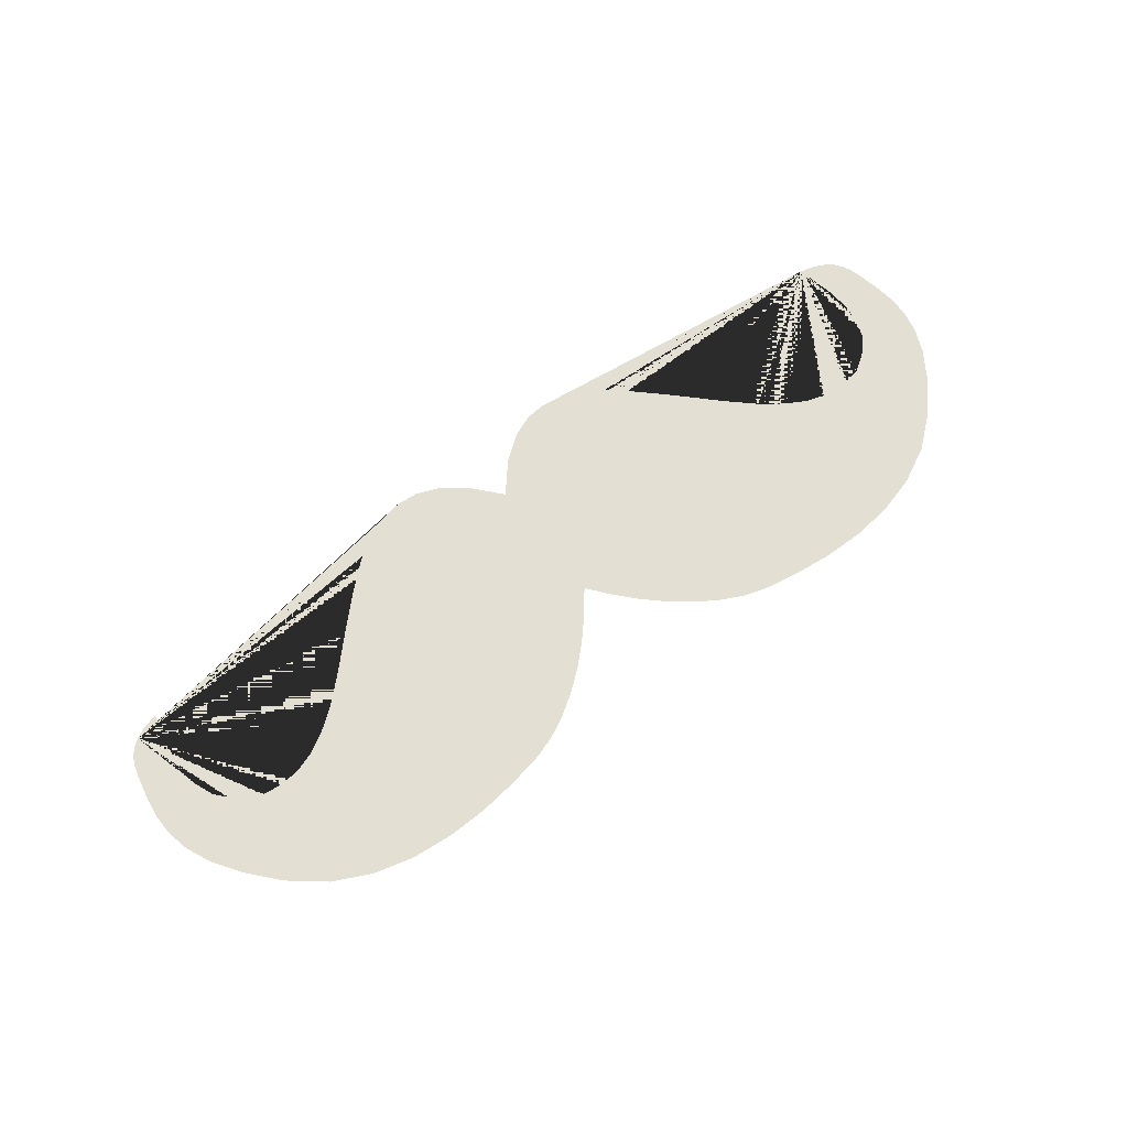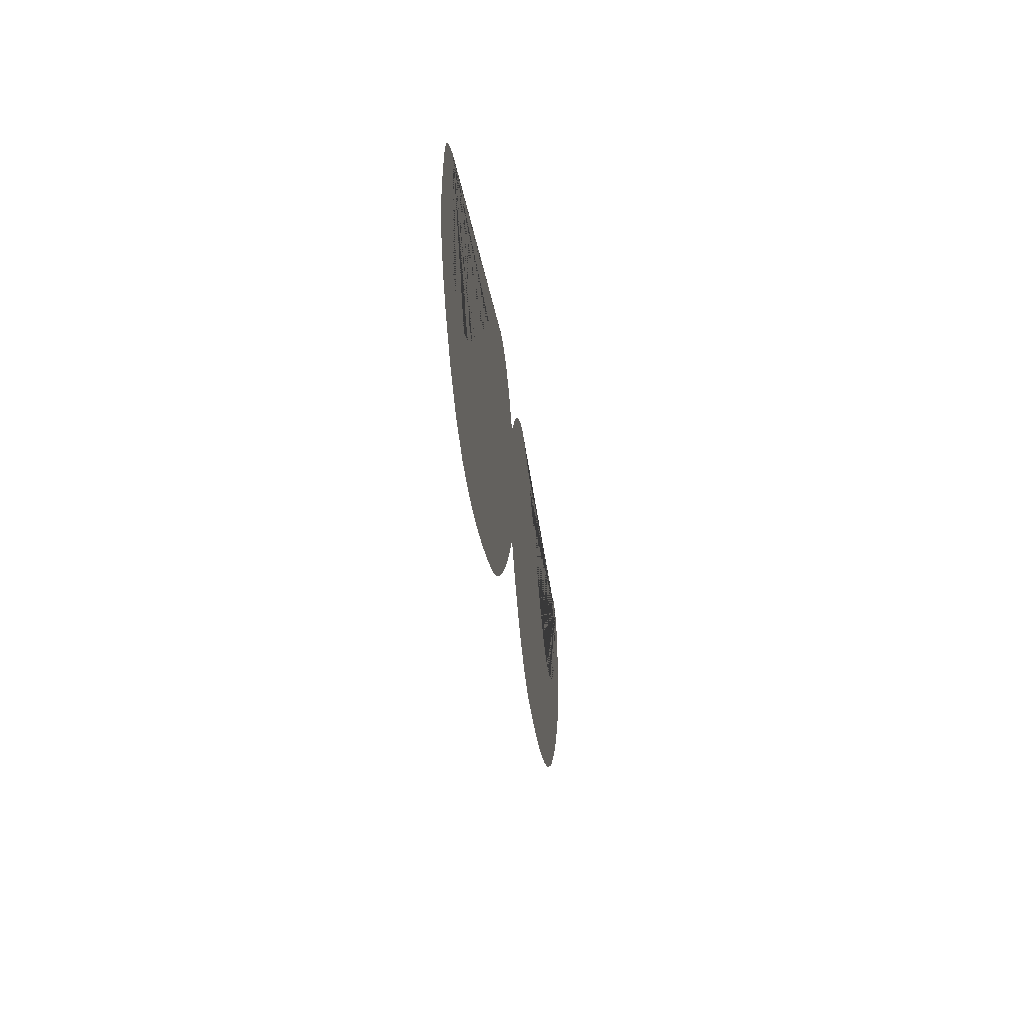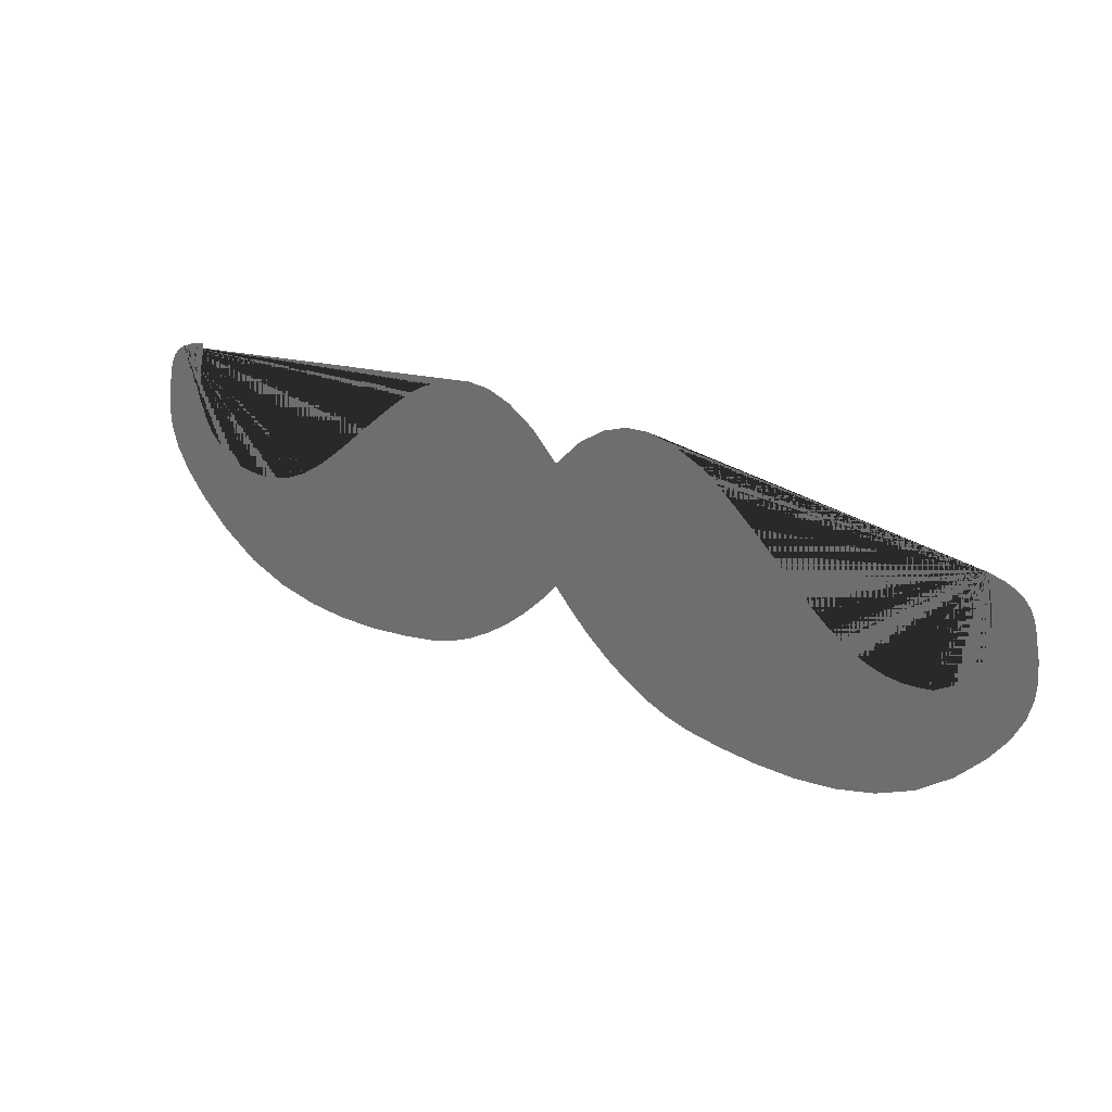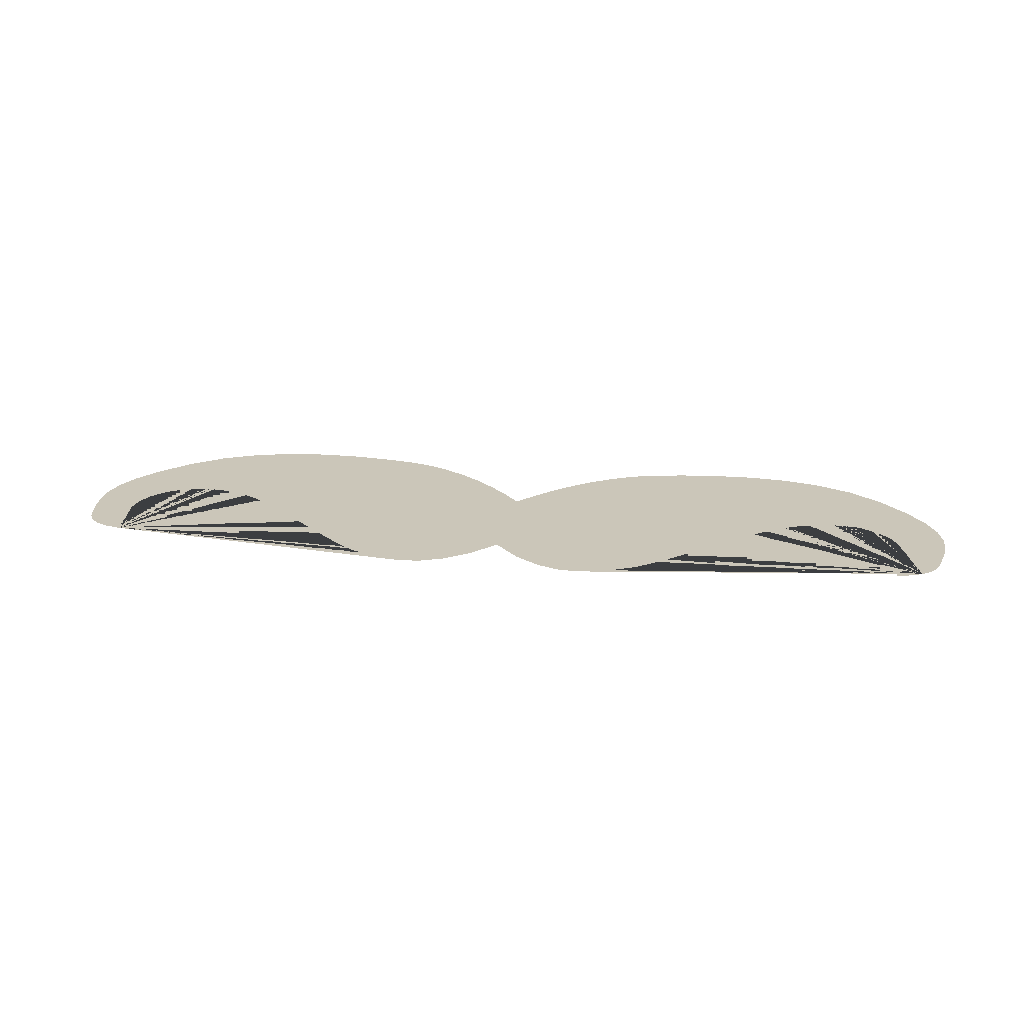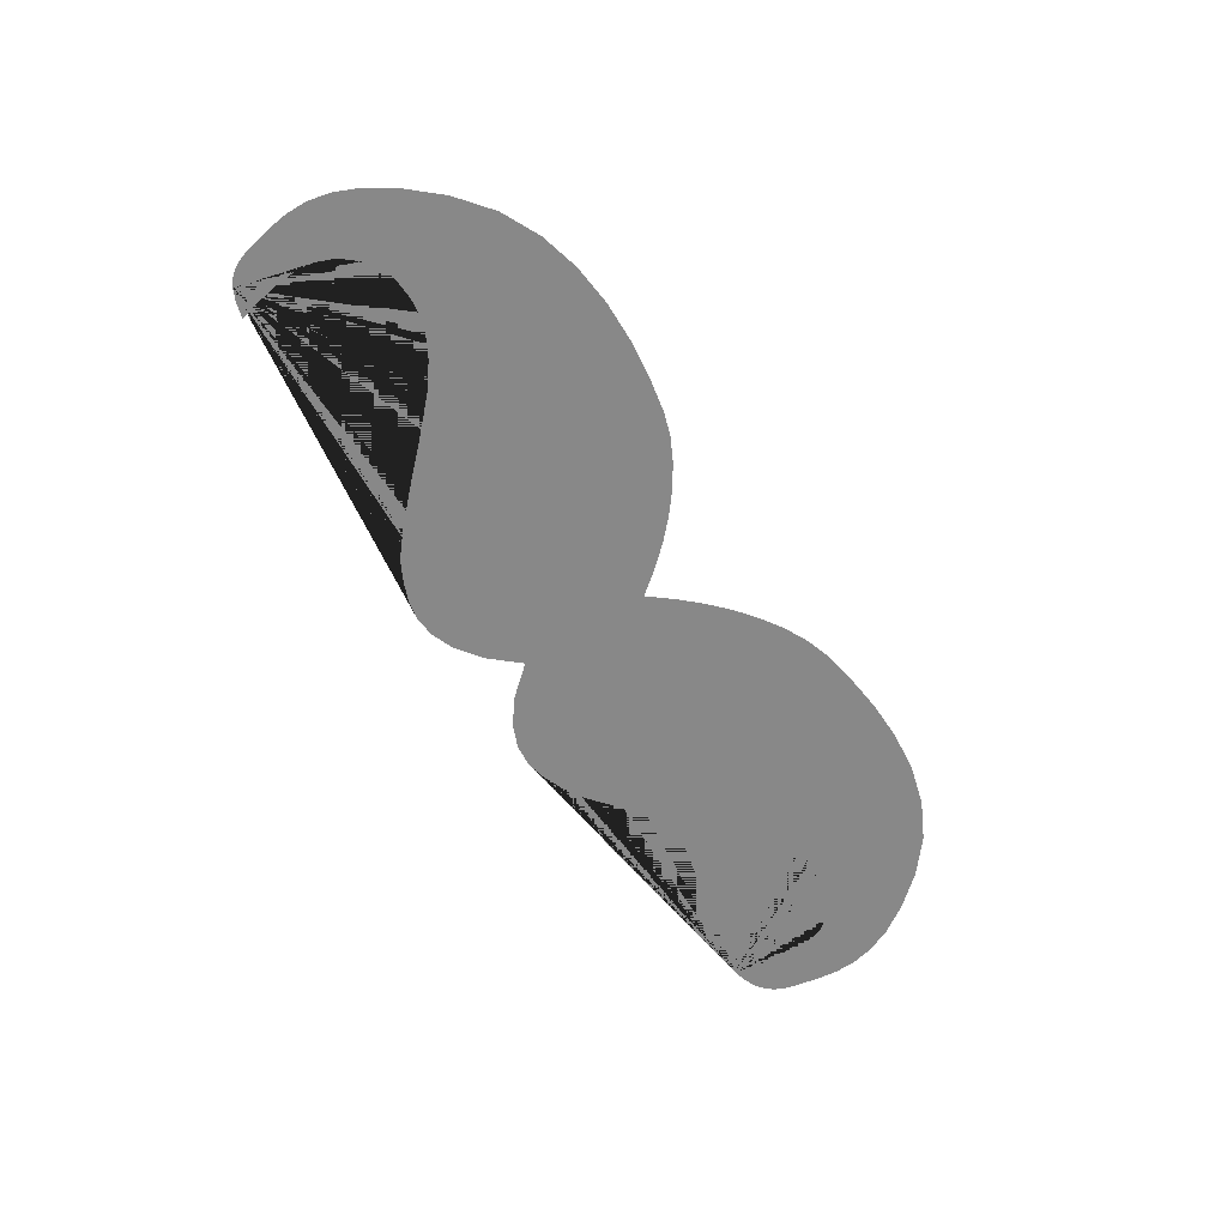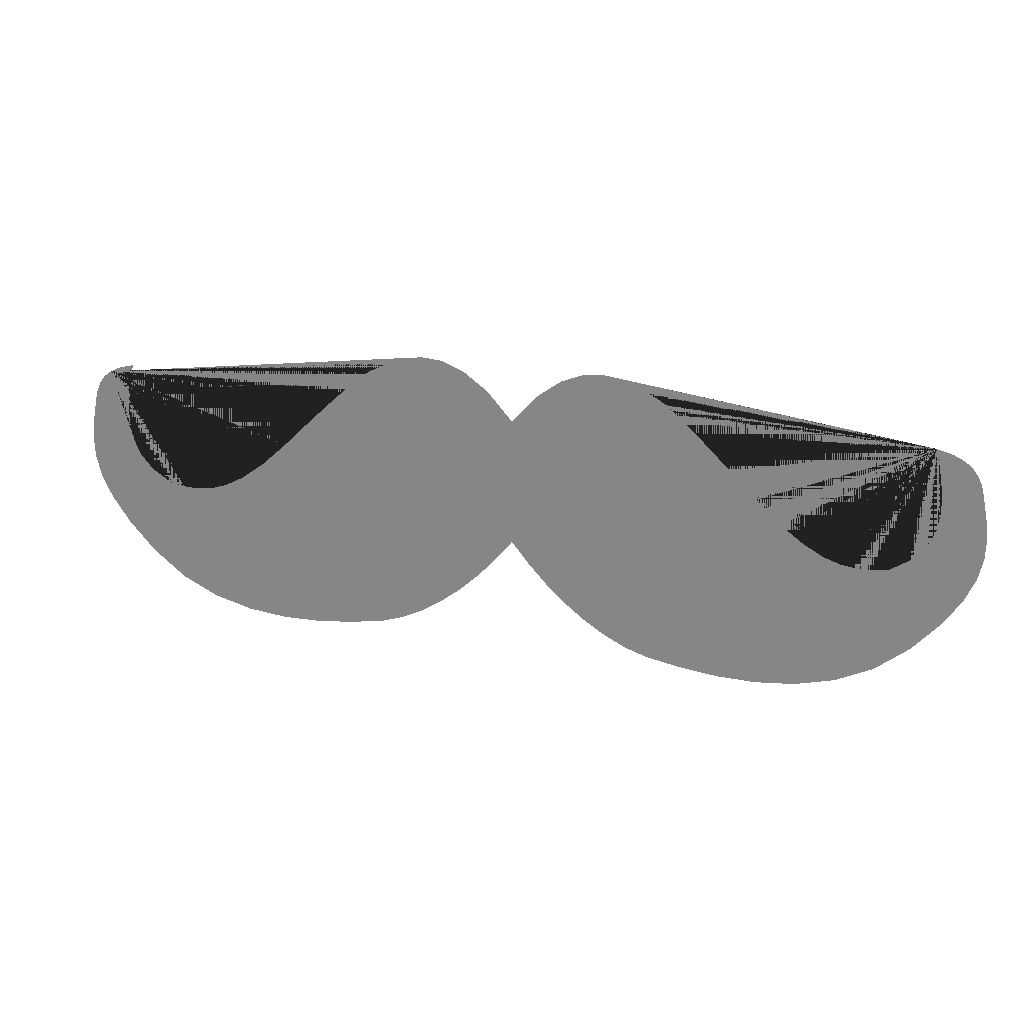
<metadata>
{"format":"obj","ext":"obj","renderer":"f3d","projection":"perspective","resolution":1024,"background":"white","views":[{"elev":66.5,"azim":-37.7,"up":"+Z"},{"elev":-29.9,"azim":97.0,"up":"+Y"},{"elev":31.1,"azim":31.8,"up":"+Y"},{"elev":20.9,"azim":-170.7,"up":"+Z"},{"elev":-62.8,"azim":-57.5,"up":"+Z"},{"elev":24.0,"azim":16.4,"up":"+Y"}]}
</metadata>
<code>
v  3.632 13.88 1.2
v  3.658 13.89 1.2
v  3.65 13.85 1.2
v  3.644 13.81 1.2
v  3.642 13.77 1.2
v  3.646 13.74 1.2
v  3.659 13.71 1.2
v  3.682 13.68 1.2
v  3.719 13.66 1.2
v  3.744 13.65 1.2
v  3.77 13.65 1.2
v  3.798 13.66 1.2
v  3.829 13.67 1.2
v  3.865 13.69 1.2
v  3.906 13.72 1.2
v  3.953 13.76 1.2
v  3.999 13.81 1.2
v  4.035 13.84 1.2
v  4.062 13.87 1.2
v  4.083 13.89 1.2
v  4.099 13.9 1.2
v  4.112 13.91 1.2
v  4.123 13.92 1.2
v  4.155 13.94 1.2
v  4.188 13.95 1.2
v  4.222 13.96 1.2
v  4.258 13.95 1.2
v  4.298 13.94 1.2
v  4.341 13.91 1.2
v  4.386 13.85 1.2
v  4.386 13.62 1.2
v  4.355 13.58 1.2
v  4.322 13.55 1.2
v  4.286 13.51 1.2
v  4.249 13.48 1.2
v  4.211 13.46 1.2
v  4.172 13.44 1.2
v  4.134 13.43 1.2
v  4.071 13.41 1.2
v  4.004 13.41 1.2
v  3.934 13.41 1.2
v  3.864 13.41 1.2
v  3.795 13.43 1.2
v  3.73 13.46 1.2
v  3.671 13.51 1.2
v  3.624 13.57 1.2
v  3.592 13.61 1.2
v  3.573 13.66 1.2
v  3.564 13.7 1.2
v  3.563 13.73 1.2
v  3.567 13.77 1.2
v  3.574 13.8 1.2
v  3.577 13.81 1.2
v  3.581 13.83 1.2
v  3.588 13.84 1.2
v  3.598 13.86 1.2
v  3.612 13.87 1.2
v  5.14 13.88 1.2
v  5.16 13.87 1.2
v  5.174 13.86 1.2
v  5.184 13.84 1.2
v  5.191 13.83 1.2
v  5.195 13.81 1.2
v  5.198 13.8 1.2
v  5.205 13.77 1.2
v  5.209 13.73 1.2
v  5.208 13.7 1.2
v  5.199 13.66 1.2
v  5.18 13.61 1.2
v  5.148 13.57 1.2
v  5.101 13.51 1.2
v  5.042 13.46 1.2
v  4.977 13.43 1.2
v  4.908 13.41 1.2
v  4.838 13.41 1.2
v  4.768 13.41 1.2
v  4.701 13.41 1.2
v  4.638 13.43 1.2
v  4.6 13.44 1.2
v  4.561 13.46 1.2
v  4.523 13.48 1.2
v  4.486 13.51 1.2
v  4.45 13.55 1.2
v  4.417 13.58 1.2
v  4.431 13.91 1.2
v  4.474 13.94 1.2
v  4.514 13.95 1.2
v  4.55 13.96 1.2
v  4.584 13.95 1.2
v  4.617 13.94 1.2
v  4.649 13.92 1.2
v  4.66 13.91 1.2
v  4.673 13.9 1.2
v  4.689 13.89 1.2
v  4.71 13.87 1.2
v  4.737 13.84 1.2
v  4.773 13.81 1.2
v  4.819 13.76 1.2
v  4.866 13.72 1.2
v  4.907 13.69 1.2
v  4.943 13.67 1.2
v  4.974 13.66 1.2
v  5.002 13.65 1.2
v  5.028 13.65 1.2
v  5.053 13.66 1.2
v  5.09 13.68 1.2
v  5.113 13.71 1.2
v  5.126 13.74 1.2
v  5.13 13.77 1.2
v  5.128 13.81 1.2
v  5.122 13.85 1.2
v  5.114 13.89 1.2
g Bart
f 57 56 55 54 53 52 51 50 49 48 47 46 45 44 43 42 41 40 39 38 37 36 35 34 33 32 31 30 29 28 27 26 25 24 23 22 21 20 19 18 17 16 15 14 13 12 11 10 9 8 7 6 5 4 3 2 1
f 112 111 110 109 108 107 106 105 104 103 102 101 100 99 98 97 96 95 94 93 92 91 90 89 88 87 86 85 30 31 84 83 82 81 80 79 78 77 76 75 74 73 72 71 70 69 68 67 66 65 64 63 62 61 60 59 58

</code>
